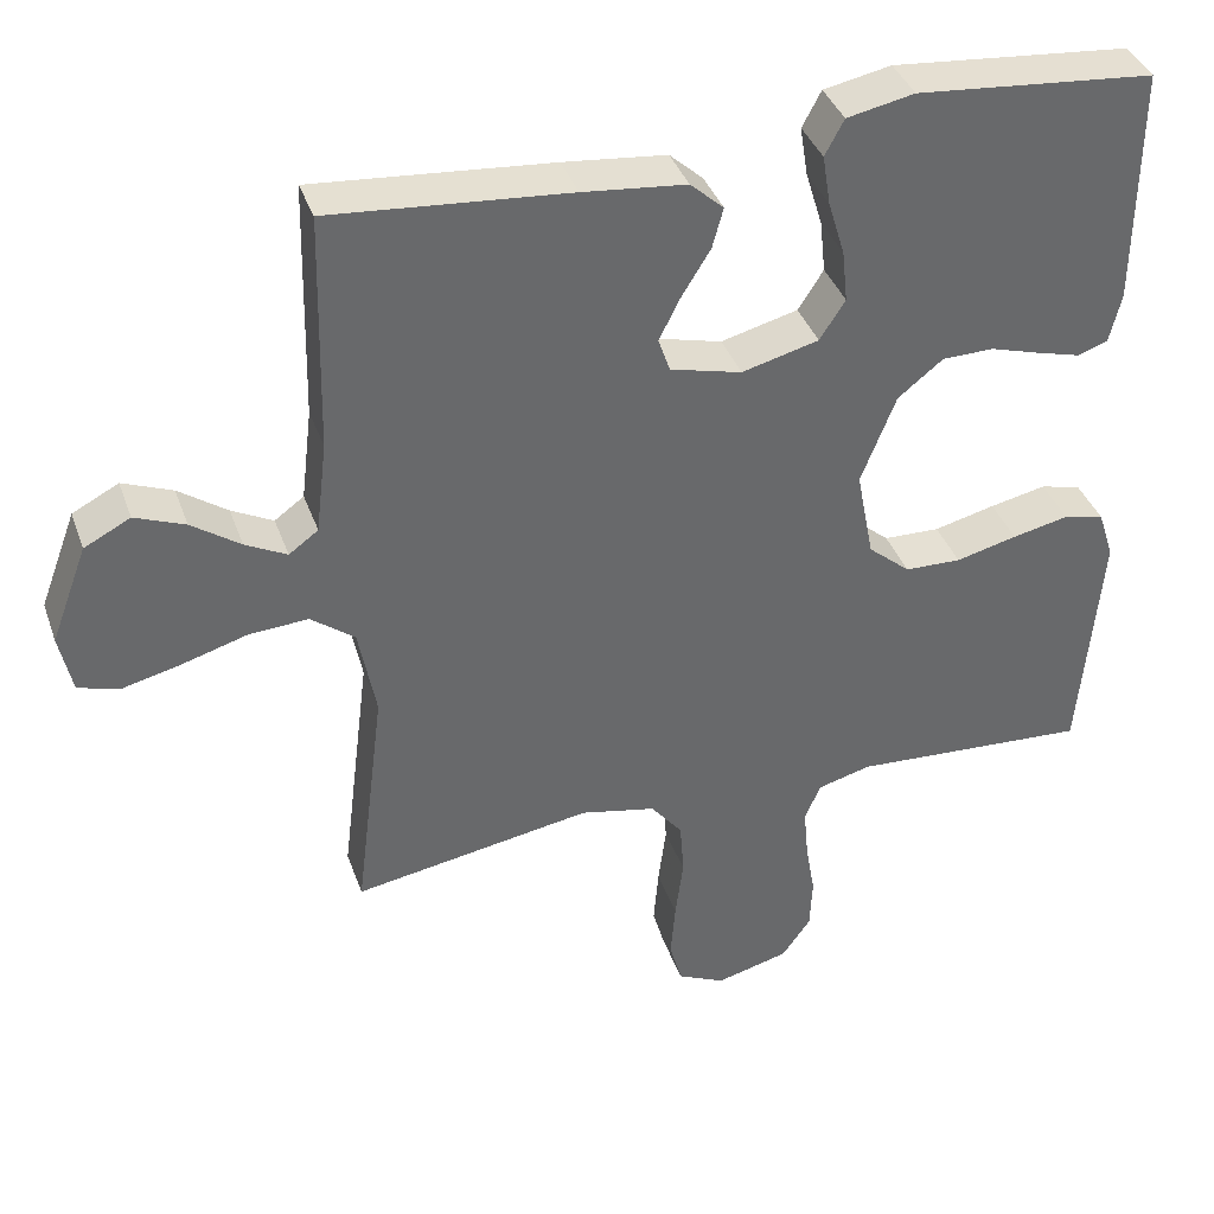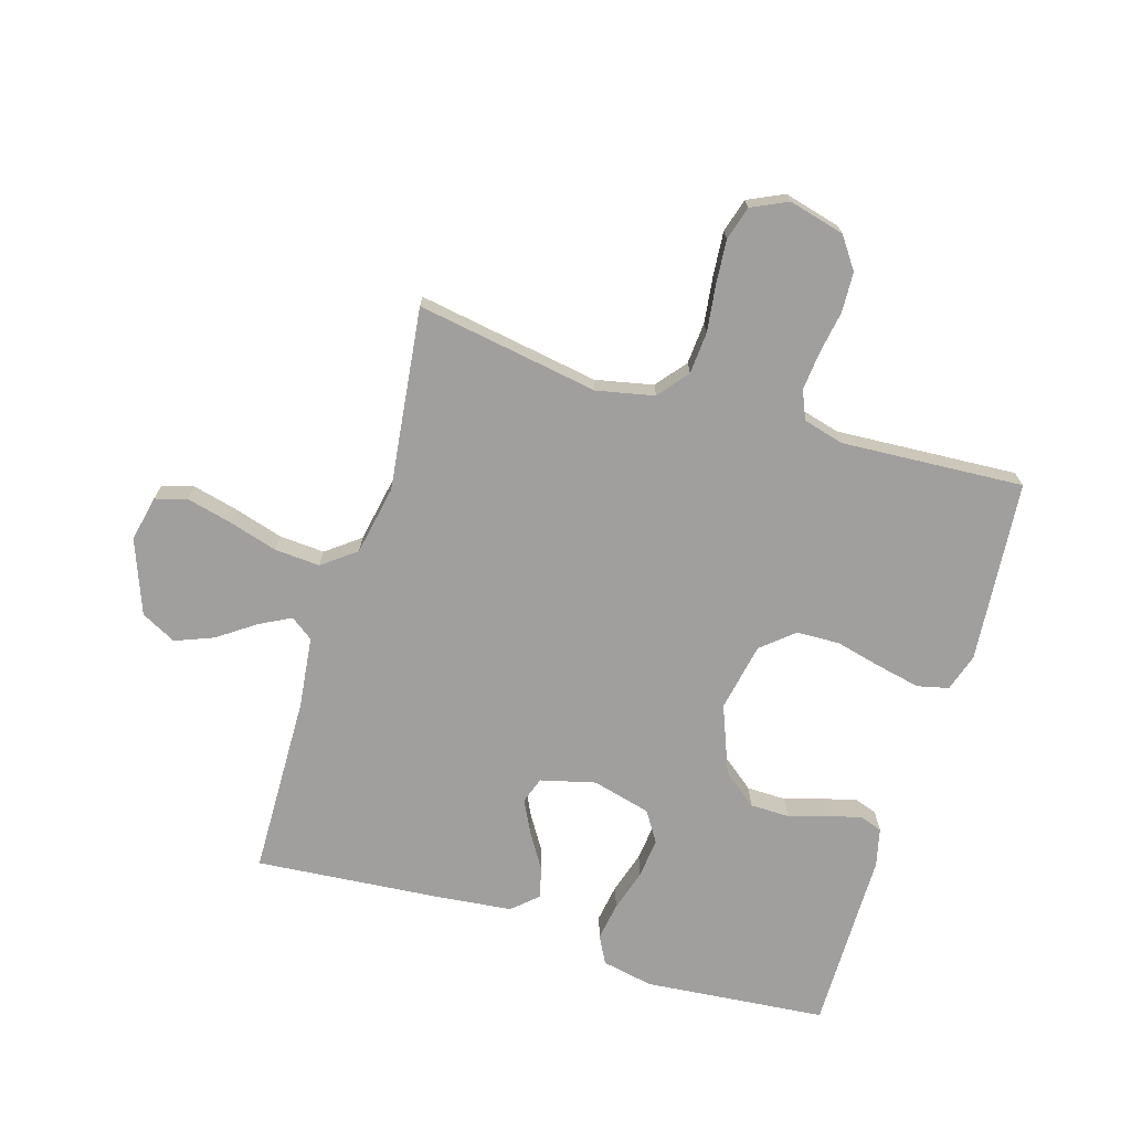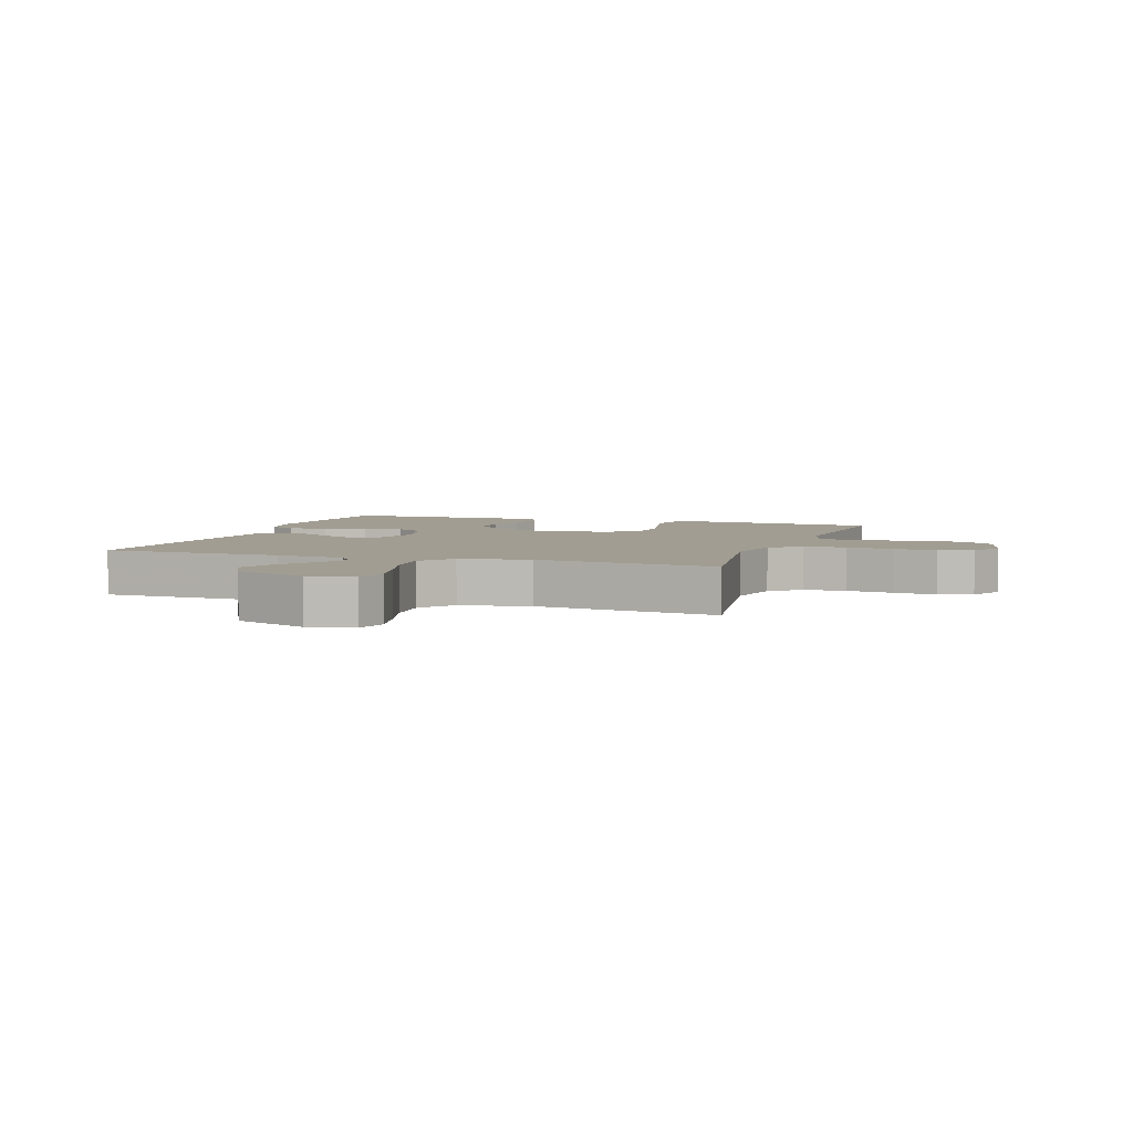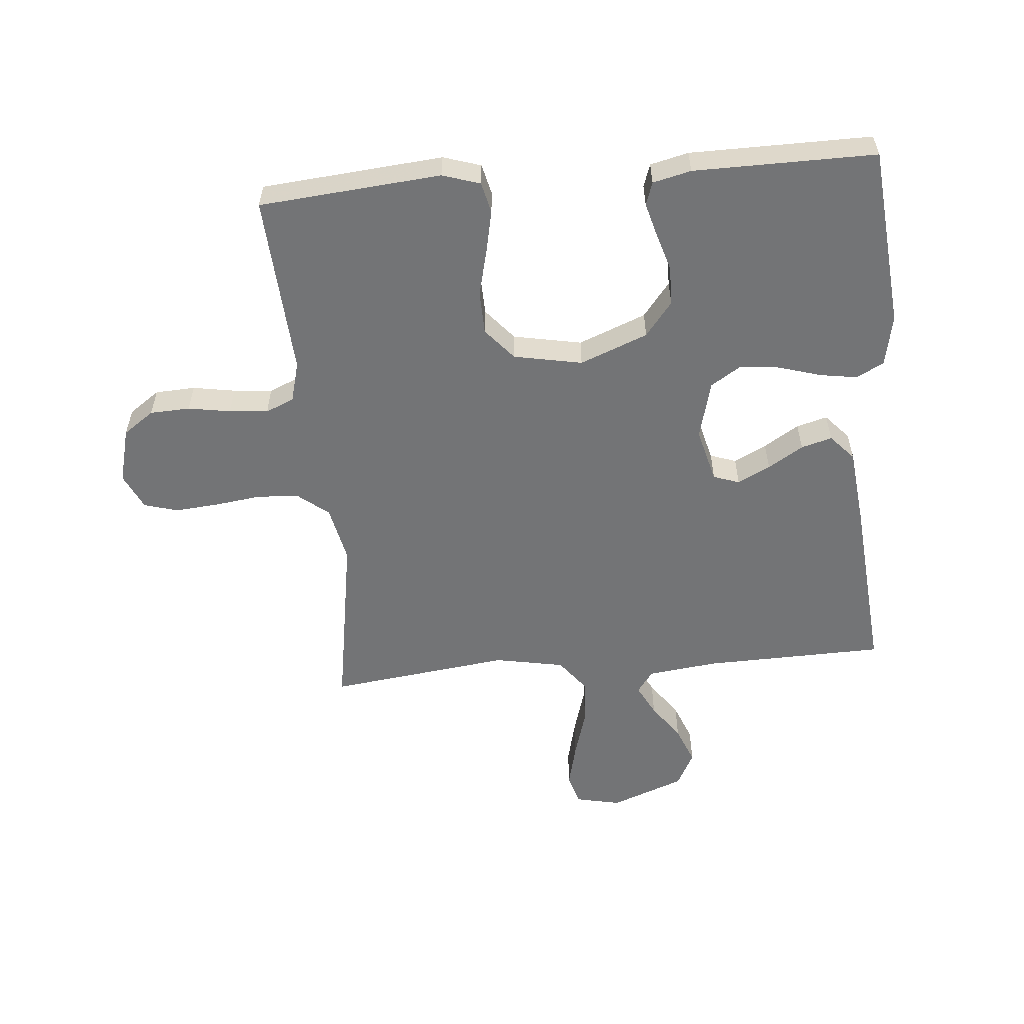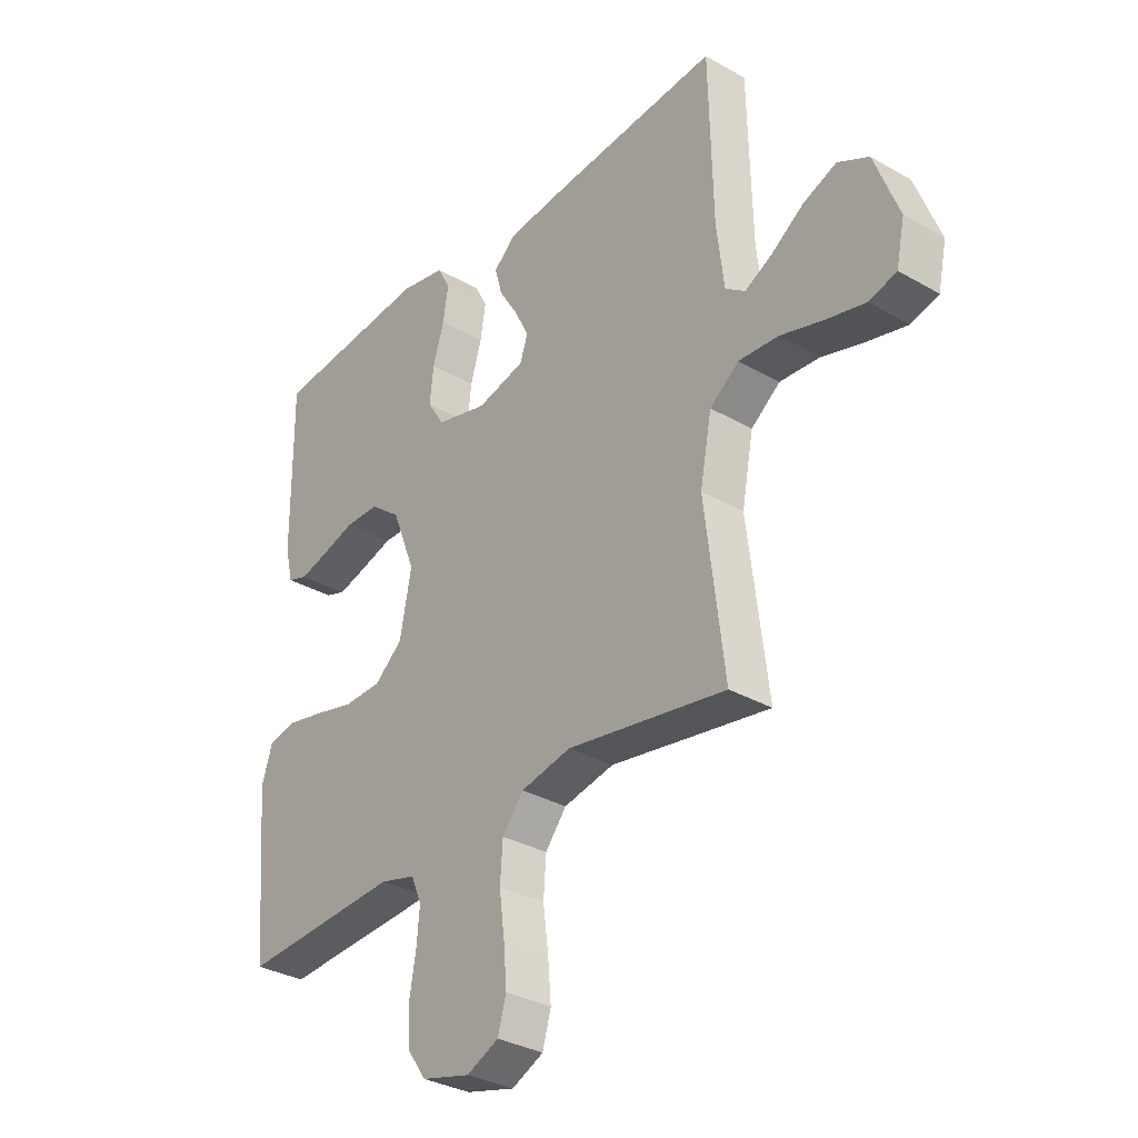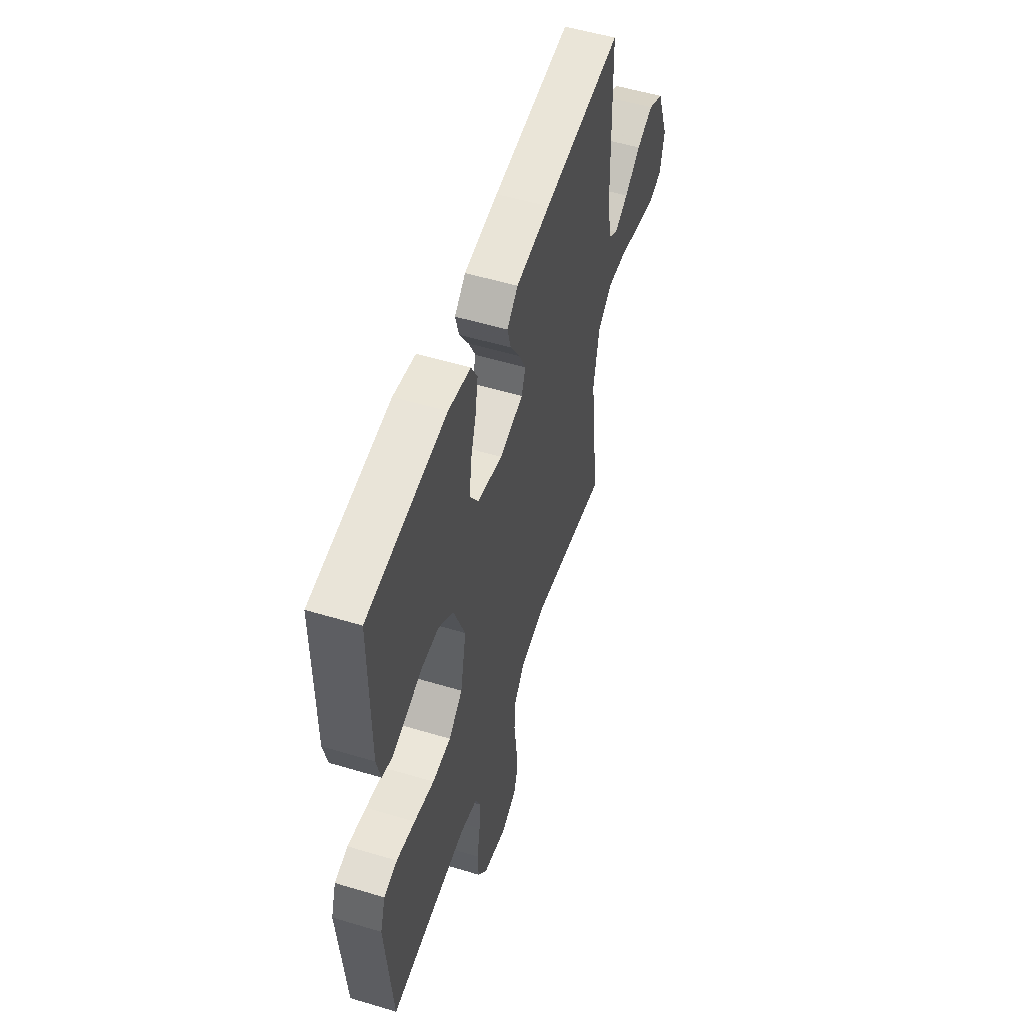
<metadata>
{"format":"obj","ext":"obj","renderer":"f3d","projection":"perspective","resolution":1024,"background":"white","views":[{"elev":38.2,"azim":161.5,"up":"+Z"},{"elev":-71.3,"azim":163.1,"up":"+Y"},{"elev":4.6,"azim":108.9,"up":"+Y"},{"elev":-56.1,"azim":-84.9,"up":"+Y"},{"elev":-32.5,"azim":51.4,"up":"+Z"},{"elev":53.6,"azim":-72.2,"up":"+Z"}]}
</metadata>
<code>
v -0.5 0.07 0.5
v -0.2 0.07 0.528
v -0.115 0.07 0.511
v -0.091 0.07 0.466
v -0.101 0.07 0.403
v -0.122 0.07 0.334
v -0.129 0.07 0.268
v -0.097 0.07 0.218
v 0 0.07 0.193
v 0.09 0.07 0.216
v 0.105 0.07 0.259
v 0.078 0.07 0.313
v 0.042 0.07 0.371
v 0.028 0.07 0.422
v 0.07 0.07 0.46
v 0.2 0.07 0.474
v 0.5 0.07 0.5
v 0.507 0.07 0.2
v 0.521 0.07 0.084
v 0.558 0.07 0.057
v 0.61 0.07 0.084
v 0.671 0.07 0.127
v 0.734 0.07 0.152
v 0.792 0.07 0.122
v 0.838 0.07 0
v 0.822 0.07 -0.075
v 0.77 0.07 -0.09
v 0.696 0.07 -0.072
v 0.615 0.07 -0.048
v 0.54 0.07 -0.043
v 0.485 0.07 -0.085
v 0.463 0.07 -0.2
v 0.5 0.07 -0.5
v 0.2 0.07 -0.45
v 0.105 0.07 -0.47
v 0.065 0.07 -0.52
v 0.06 0.07 -0.589
v 0.07 0.07 -0.666
v 0.076 0.07 -0.738
v 0.06 0.07 -0.794
v 0 0.07 -0.822
v -0.092 0.07 -0.798
v -0.128 0.07 -0.747
v -0.131 0.07 -0.681
v -0.119 0.07 -0.611
v -0.113 0.07 -0.547
v -0.133 0.07 -0.5
v -0.2 0.07 -0.482
v -0.5 0.07 -0.5
v -0.526 0.07 -0.2
v -0.506 0.07 -0.138
v -0.455 0.07 -0.126
v -0.384 0.07 -0.141
v -0.307 0.07 -0.16
v -0.236 0.07 -0.158
v -0.183 0.07 -0.113
v -0.161 0.07 0
v -0.205 0.07 0.112
v -0.262 0.07 0.157
v -0.327 0.07 0.158
v -0.39 0.07 0.139
v -0.445 0.07 0.124
v -0.483 0.07 0.137
v -0.498 0.07 0.2
v -0.5 0 0.5
v -0.2 0 0.528
v -0.115 0 0.511
v -0.091 0 0.466
v -0.101 0 0.403
v -0.122 0 0.334
v -0.129 0 0.268
v -0.097 0 0.218
v 0 0 0.193
v 0.09 0 0.216
v 0.105 0 0.259
v 0.078 0 0.313
v 0.042 0 0.371
v 0.028 0 0.422
v 0.07 0 0.46
v 0.2 0 0.474
v 0.5 0 0.5
v 0.507 0 0.2
v 0.521 0 0.084
v 0.558 0 0.057
v 0.61 0 0.084
v 0.671 0 0.127
v 0.734 0 0.152
v 0.792 0 0.122
v 0.838 0 0
v 0.822 0 -0.075
v 0.77 0 -0.09
v 0.696 0 -0.072
v 0.615 0 -0.048
v 0.54 0 -0.043
v 0.485 0 -0.085
v 0.463 0 -0.2
v 0.5 0 -0.5
v 0.2 0 -0.45
v 0.105 0 -0.47
v 0.065 0 -0.52
v 0.06 0 -0.589
v 0.07 0 -0.666
v 0.076 0 -0.738
v 0.06 0 -0.794
v 0 0 -0.822
v -0.092 0 -0.798
v -0.128 0 -0.747
v -0.131 0 -0.681
v -0.119 0 -0.611
v -0.113 0 -0.547
v -0.133 0 -0.5
v -0.2 0 -0.482
v -0.5 0 -0.5
v -0.526 0 -0.2
v -0.506 0 -0.138
v -0.455 0 -0.126
v -0.384 0 -0.141
v -0.307 0 -0.16
v -0.236 0 -0.158
v -0.183 0 -0.113
v -0.161 0 0
v -0.205 0 0.112
v -0.262 0 0.157
v -0.327 0 0.158
v -0.39 0 0.139
v -0.445 0 0.124
v -0.483 0 0.137
v -0.498 0 0.2
f 4 5 6
f 3 4 6
f 2 3 6
f 1 2 6
f 64 1 6
f 63 64 6
f 62 63 6
f 61 62 6
f 60 61 6
f 59 60 6 7
f 58 59 7 8
f 57 58 8 9
f 56 57 9 10
f 52 53 54
f 51 52 54
f 50 51 54
f 49 50 54
f 48 49 54
f 47 48 54 55
f 46 47 55 56
f 43 44 45
f 42 43 45
f 41 42 45
f 40 41 45
f 39 40 45
f 38 39 45
f 37 38 45
f 36 37 45 46
f 46 56 10
f 36 46 10
f 35 36 10
f 32 33 34
f 35 10 11
f 34 35 11
f 32 34 11
f 31 32 11
f 27 28 29
f 26 27 29
f 25 26 29
f 24 25 29
f 23 24 29
f 22 23 29
f 21 22 29
f 20 21 29 30
f 31 11 12
f 30 31 12
f 20 30 12
f 19 20 12
f 16 17 18
f 16 18 19
f 15 16 19
f 14 15 19
f 13 14 19
f 12 13 19
f 70 69 68
f 70 68 67
f 70 67 66
f 70 66 65
f 70 65 128
f 70 128 127
f 70 127 126
f 70 126 125
f 70 125 124
f 71 70 124 123
f 72 71 123 122
f 73 72 122 121
f 74 73 121 120
f 118 117 116
f 118 116 115
f 118 115 114
f 118 114 113
f 118 113 112
f 119 118 112 111
f 120 119 111 110
f 109 108 107
f 109 107 106
f 109 106 105
f 109 105 104
f 109 104 103
f 109 103 102
f 109 102 101
f 110 109 101 100
f 74 120 110
f 74 110 100
f 74 100 99
f 98 97 96
f 75 74 99
f 75 99 98
f 75 98 96
f 75 96 95
f 93 92 91
f 93 91 90
f 93 90 89
f 93 89 88
f 93 88 87
f 93 87 86
f 93 86 85
f 94 93 85 84
f 76 75 95
f 76 95 94
f 76 94 84
f 76 84 83
f 82 81 80
f 83 82 80
f 83 80 79
f 83 79 78
f 83 78 77
f 83 77 76
f 1 65 66 2
f 2 66 67 3
f 3 67 68 4
f 4 68 69 5
f 5 69 70 6
f 6 70 71 7
f 7 71 72 8
f 8 72 73 9
f 9 73 74 10
f 10 74 75 11
f 11 75 76 12
f 12 76 77 13
f 13 77 78 14
f 14 78 79 15
f 15 79 80 16
f 16 80 81 17
f 17 81 82 18
f 18 82 83 19
f 19 83 84 20
f 20 84 85 21
f 21 85 86 22
f 22 86 87 23
f 23 87 88 24
f 24 88 89 25
f 25 89 90 26
f 26 90 91 27
f 27 91 92 28
f 28 92 93 29
f 29 93 94 30
f 30 94 95 31
f 31 95 96 32
f 32 96 97 33
f 33 97 98 34
f 34 98 99 35
f 35 99 100 36
f 36 100 101 37
f 37 101 102 38
f 38 102 103 39
f 39 103 104 40
f 40 104 105 41
f 41 105 106 42
f 42 106 107 43
f 43 107 108 44
f 44 108 109 45
f 45 109 110 46
f 46 110 111 47
f 47 111 112 48
f 48 112 113 49
f 49 113 114 50
f 50 114 115 51
f 51 115 116 52
f 52 116 117 53
f 53 117 118 54
f 54 118 119 55
f 55 119 120 56
f 56 120 121 57
f 57 121 122 58
f 58 122 123 59
f 59 123 124 60
f 60 124 125 61
f 61 125 126 62
f 62 126 127 63
f 63 127 128 64
f 64 128 65 1

</code>
